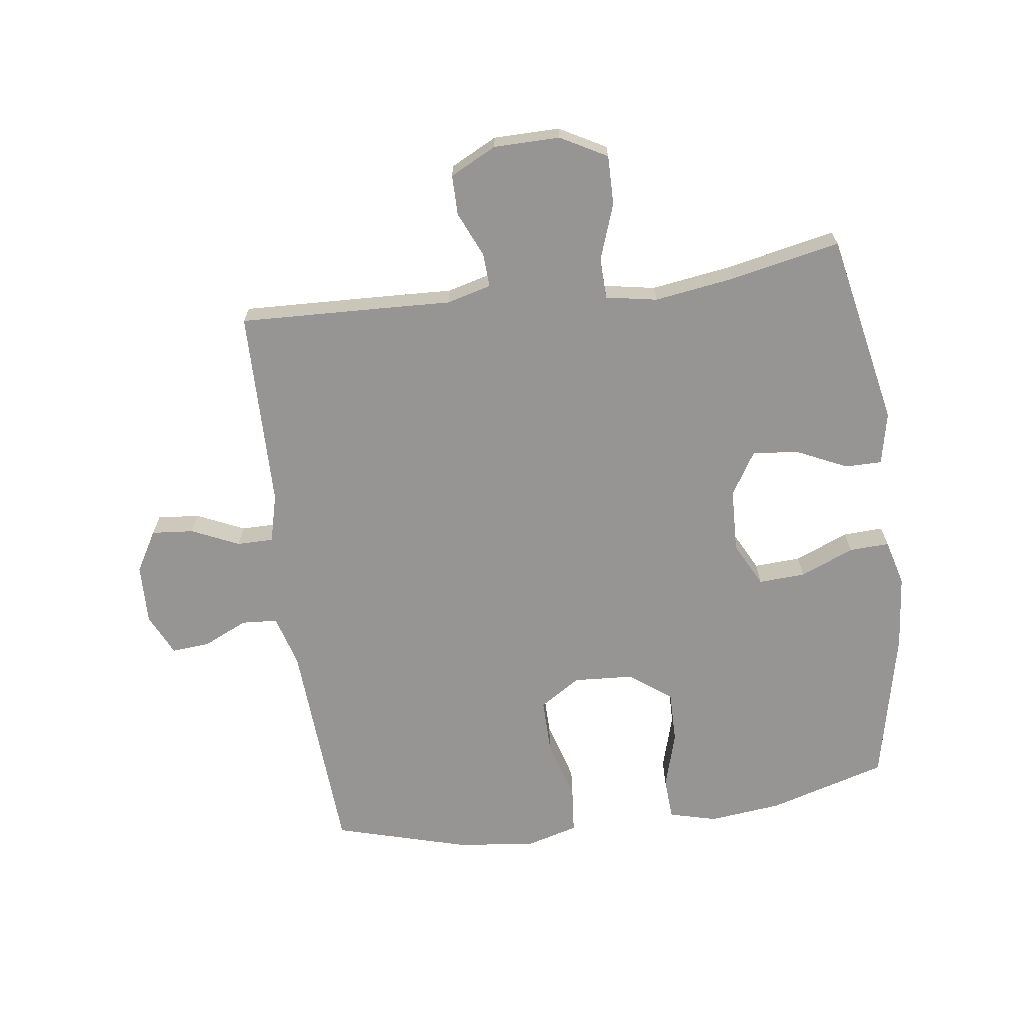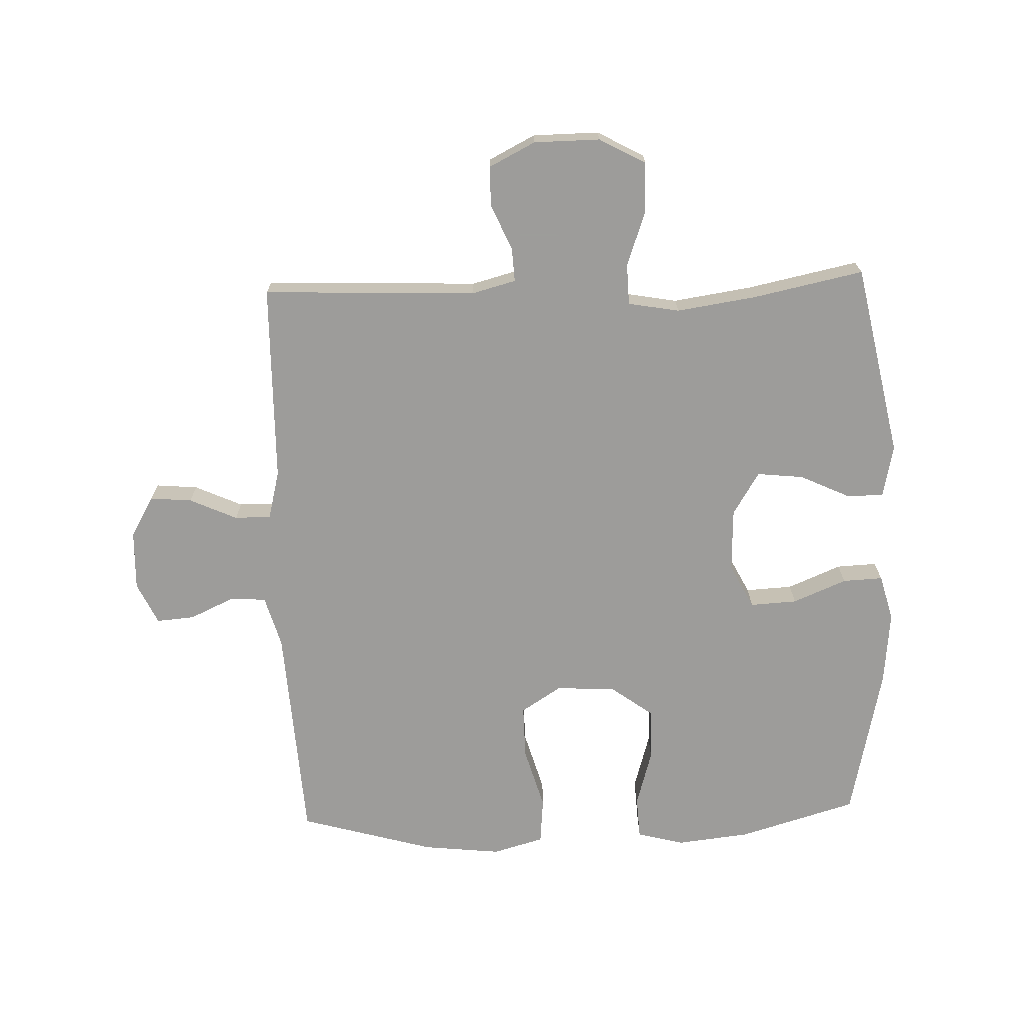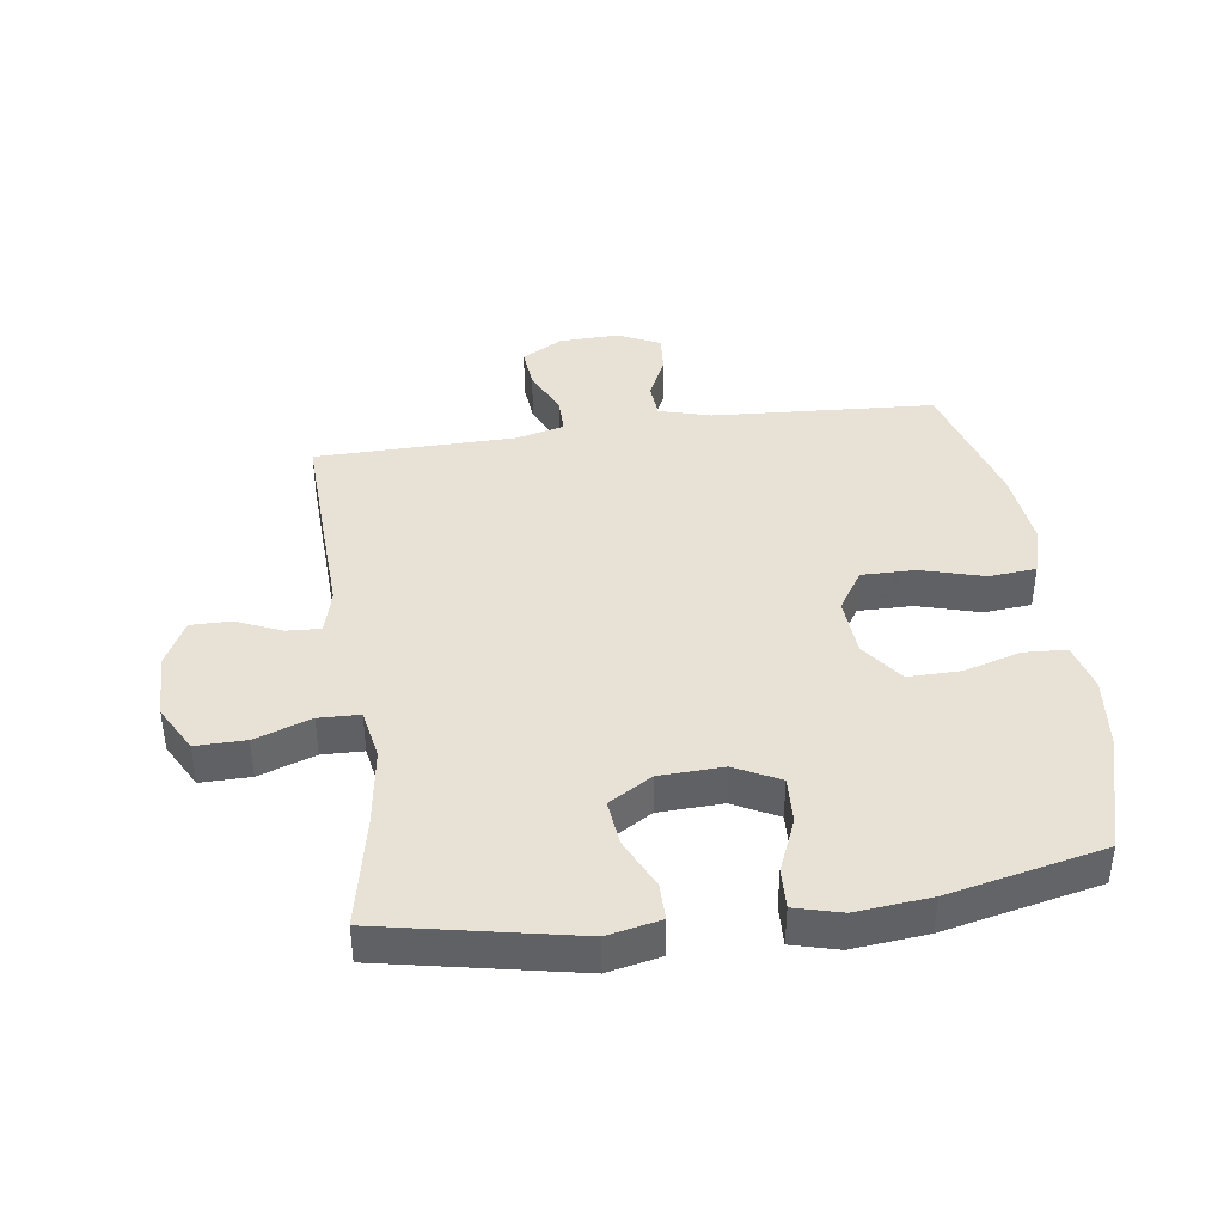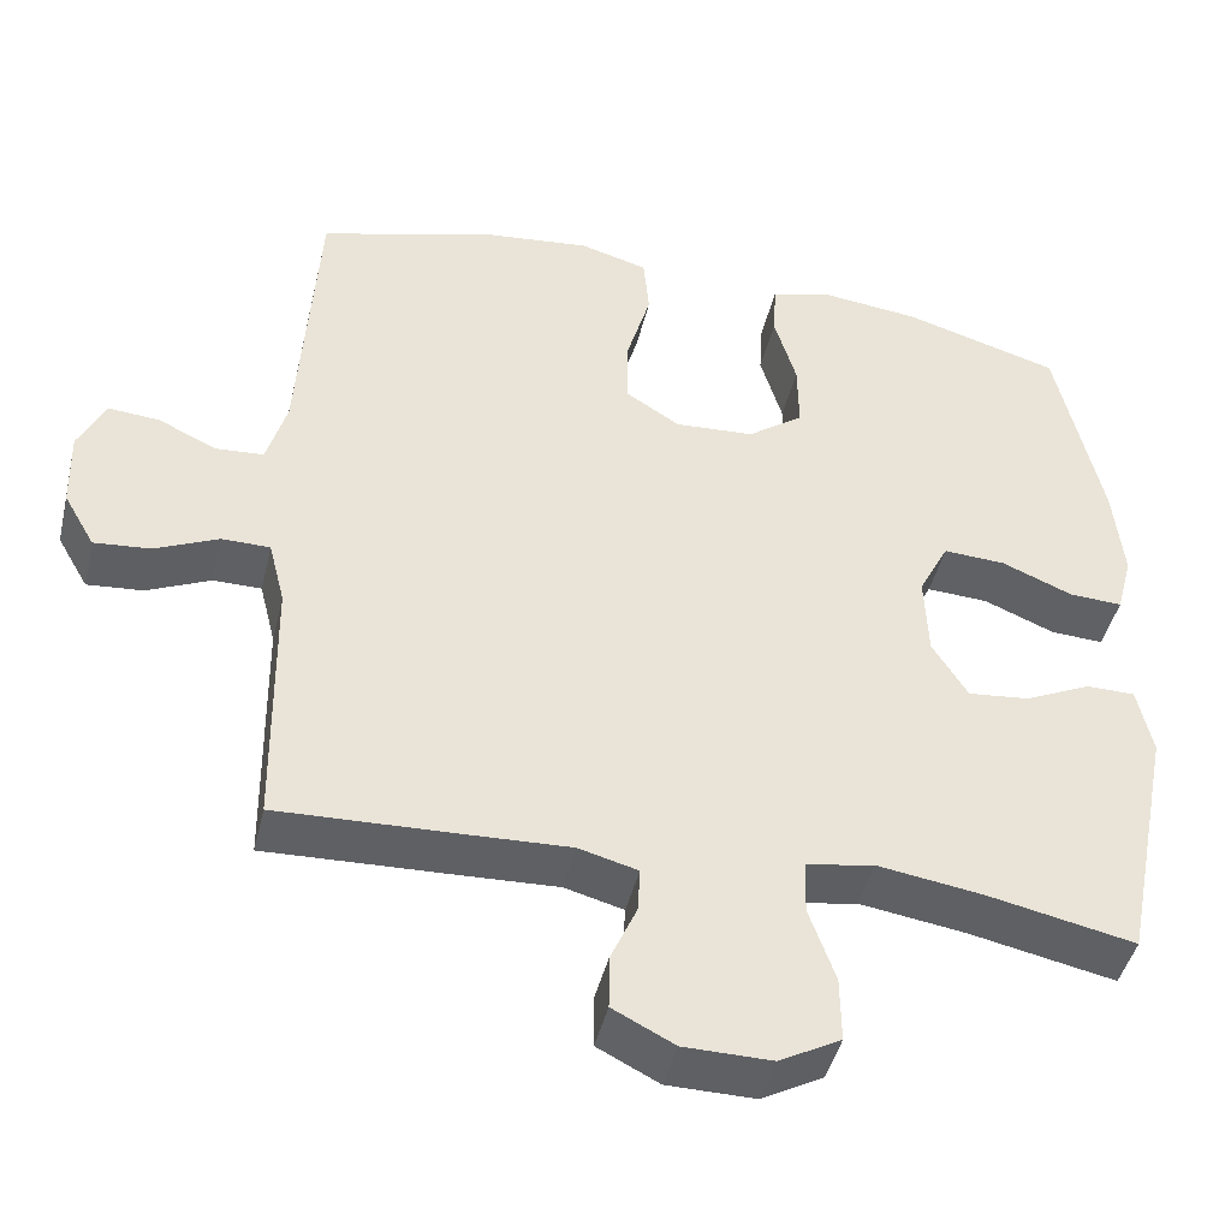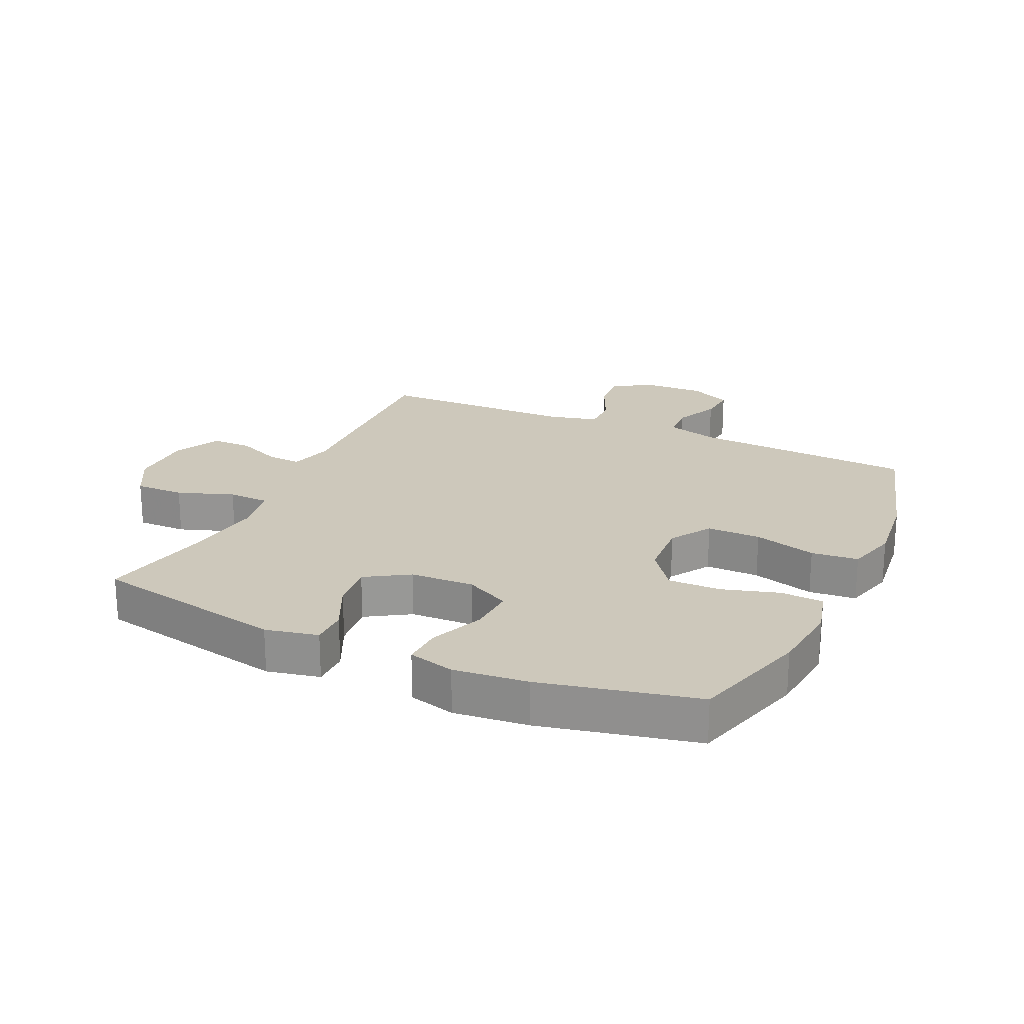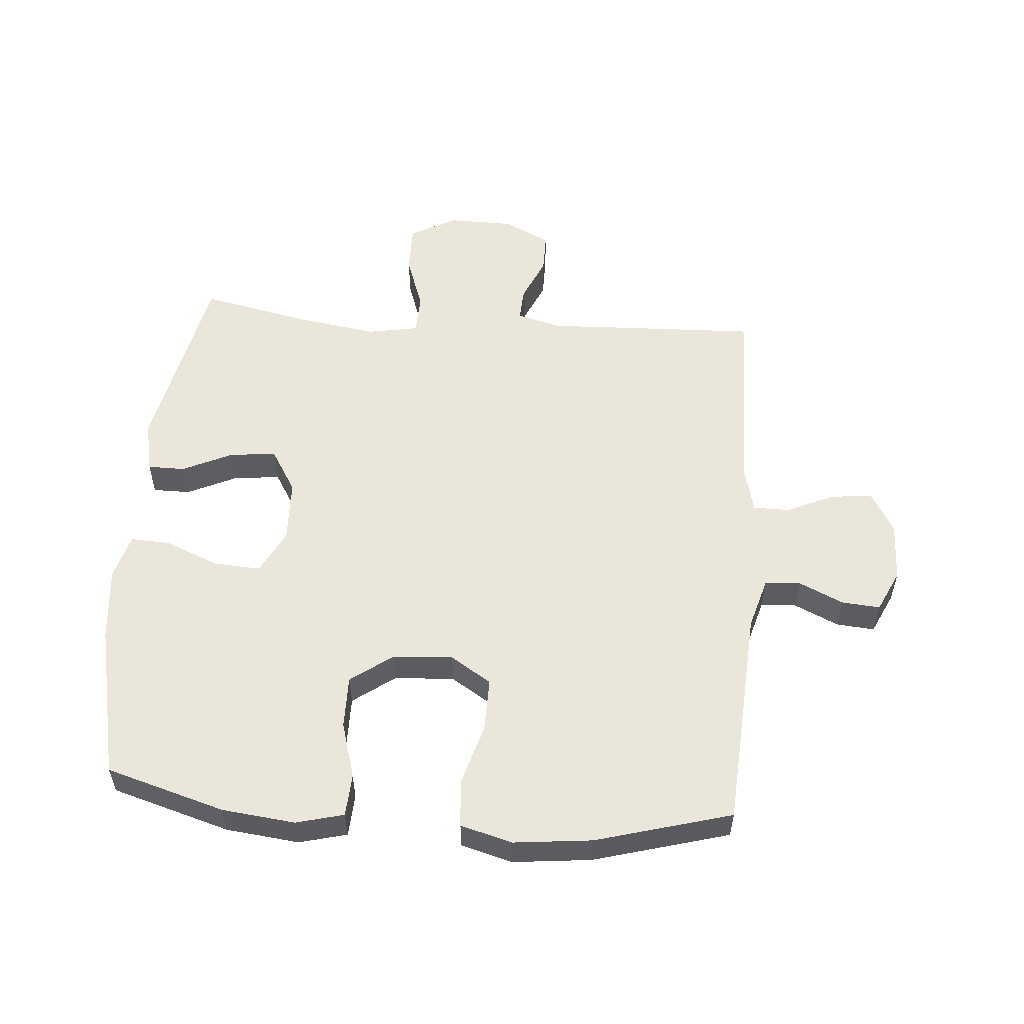
<metadata>
{"format":"obj","ext":"obj","renderer":"f3d","projection":"perspective","resolution":1024,"background":"white","views":[{"elev":-67.5,"azim":-172.3,"up":"+Y"},{"elev":-70.3,"azim":-178.0,"up":"+Y"},{"elev":40.3,"azim":-98.0,"up":"+Y"},{"elev":-44.7,"azim":166.6,"up":"+Z"},{"elev":22.0,"azim":-65.4,"up":"+Y"},{"elev":54.8,"azim":4.6,"up":"+Y"}]}
</metadata>
<code>
v 0.5 0.07 0.5
v 0.522 0.07 0.141
v 0.546 0.07 0.057
v 0.604 0.07 0.053
v 0.676 0.07 0.086
v 0.738 0.07 0.091
v 0.77 0.07 0.023
v 0.767 0.07 -0.074
v 0.729 0.07 -0.14
v 0.661 0.07 -0.134
v 0.584 0.07 -0.099
v 0.525 0.07 -0.099
v 0.505 0.07 -0.178
v 0.5 0.07 -0.5
v 0.269 0.07 -0.491
v 0.154 0.07 -0.486
v 0.082 0.07 -0.505
v 0.085 0.07 -0.56
v 0.117 0.07 -0.633
v 0.117 0.07 -0.698
v 0.042 0.07 -0.736
v -0.065 0.07 -0.737
v -0.14 0.07 -0.696
v -0.139 0.07 -0.616
v -0.107 0.07 -0.525
v -0.109 0.07 -0.459
v -0.192 0.07 -0.444
v -0.321 0.07 -0.463
v -0.5 0.07 -0.5
v -0.563 0.07 -0.187
v -0.545 0.07 -0.102
v -0.485 0.07 -0.102
v -0.404 0.07 -0.14
v -0.329 0.07 -0.148
v -0.286 0.07 -0.078
v -0.282 0.07 0.025
v -0.319 0.07 0.097
v -0.395 0.07 0.093
v -0.482 0.07 0.057
v -0.547 0.07 0.054
v -0.567 0.07 0.129
v -0.555 0.07 0.249
v -0.5 0.07 0.5
v -0.308 0.07 0.556
v -0.19 0.07 0.569
v -0.113 0.07 0.549
v -0.109 0.07 0.48
v -0.136 0.07 0.388
v -0.137 0.07 0.303
v -0.069 0.07 0.253
v 0.028 0.07 0.247
v 0.094 0.07 0.289
v 0.093 0.07 0.376
v 0.064 0.07 0.477
v 0.071 0.07 0.553
v 0.154 0.07 0.576
v 0.281 0.07 0.562
v 0.5 0 0.5
v 0.522 0 0.141
v 0.546 0 0.057
v 0.604 0 0.053
v 0.676 0 0.086
v 0.738 0 0.091
v 0.77 0 0.023
v 0.767 0 -0.074
v 0.729 0 -0.14
v 0.661 0 -0.134
v 0.584 0 -0.099
v 0.525 0 -0.099
v 0.505 0 -0.178
v 0.5 0 -0.5
v 0.269 0 -0.491
v 0.154 0 -0.486
v 0.082 0 -0.505
v 0.085 0 -0.56
v 0.117 0 -0.633
v 0.117 0 -0.698
v 0.042 0 -0.736
v -0.065 0 -0.737
v -0.14 0 -0.696
v -0.139 0 -0.616
v -0.107 0 -0.525
v -0.109 0 -0.459
v -0.192 0 -0.444
v -0.321 0 -0.463
v -0.5 0 -0.5
v -0.563 0 -0.187
v -0.545 0 -0.102
v -0.485 0 -0.102
v -0.404 0 -0.14
v -0.329 0 -0.148
v -0.286 0 -0.078
v -0.282 0 0.025
v -0.319 0 0.097
v -0.395 0 0.093
v -0.482 0 0.057
v -0.547 0 0.054
v -0.567 0 0.129
v -0.555 0 0.249
v -0.5 0 0.5
v -0.308 0 0.556
v -0.19 0 0.569
v -0.113 0 0.549
v -0.109 0 0.48
v -0.136 0 0.388
v -0.137 0 0.303
v -0.069 0 0.253
v 0.028 0 0.247
v 0.094 0 0.289
v 0.093 0 0.376
v 0.064 0 0.477
v 0.071 0 0.553
v 0.154 0 0.576
v 0.281 0 0.562
f 57 1 2
f 56 57 2
f 55 56 2
f 54 55 2
f 53 54 2
f 52 53 2 3
f 51 52 3
f 50 51 3
f 46 47 48
f 45 46 48
f 44 45 48
f 43 44 48
f 42 43 48
f 41 42 48
f 40 41 48
f 39 40 48
f 38 39 48
f 37 38 48 49
f 36 37 49 50
f 31 32 33
f 30 31 33
f 29 30 33
f 28 29 33
f 27 28 33 34
f 26 27 34 35
f 23 24 25
f 22 23 25
f 21 22 25
f 20 21 25
f 19 20 25
f 18 19 25
f 17 18 25 26
f 36 50 3
f 35 36 3
f 26 35 3
f 17 26 3
f 16 17 3
f 9 10 11
f 8 9 11
f 7 8 11
f 6 7 11
f 5 6 11
f 4 5 11
f 4 11 12
f 3 4 12
f 16 3 12 13
f 13 14 15 16
f 59 58 114
f 59 114 113
f 59 113 112
f 59 112 111
f 59 111 110
f 60 59 110 109
f 60 109 108
f 60 108 107
f 105 104 103
f 105 103 102
f 105 102 101
f 105 101 100
f 105 100 99
f 105 99 98
f 105 98 97
f 105 97 96
f 105 96 95
f 106 105 95 94
f 107 106 94 93
f 90 89 88
f 90 88 87
f 90 87 86
f 90 86 85
f 91 90 85 84
f 92 91 84 83
f 82 81 80
f 82 80 79
f 82 79 78
f 82 78 77
f 82 77 76
f 82 76 75
f 83 82 75 74
f 60 107 93
f 60 93 92
f 60 92 83
f 60 83 74
f 60 74 73
f 68 67 66
f 68 66 65
f 68 65 64
f 68 64 63
f 68 63 62
f 68 62 61
f 69 68 61
f 69 61 60
f 70 69 60 73
f 73 72 71 70
f 1 58 59 2
f 2 59 60 3
f 3 60 61 4
f 4 61 62 5
f 5 62 63 6
f 6 63 64 7
f 7 64 65 8
f 8 65 66 9
f 9 66 67 10
f 10 67 68 11
f 11 68 69 12
f 12 69 70 13
f 13 70 71 14
f 14 71 72 15
f 15 72 73 16
f 16 73 74 17
f 17 74 75 18
f 18 75 76 19
f 19 76 77 20
f 20 77 78 21
f 21 78 79 22
f 22 79 80 23
f 23 80 81 24
f 24 81 82 25
f 25 82 83 26
f 26 83 84 27
f 27 84 85 28
f 28 85 86 29
f 29 86 87 30
f 30 87 88 31
f 31 88 89 32
f 32 89 90 33
f 33 90 91 34
f 34 91 92 35
f 35 92 93 36
f 36 93 94 37
f 37 94 95 38
f 38 95 96 39
f 39 96 97 40
f 40 97 98 41
f 41 98 99 42
f 42 99 100 43
f 43 100 101 44
f 44 101 102 45
f 45 102 103 46
f 46 103 104 47
f 47 104 105 48
f 48 105 106 49
f 49 106 107 50
f 50 107 108 51
f 51 108 109 52
f 52 109 110 53
f 53 110 111 54
f 54 111 112 55
f 55 112 113 56
f 56 113 114 57
f 57 114 58 1

</code>
